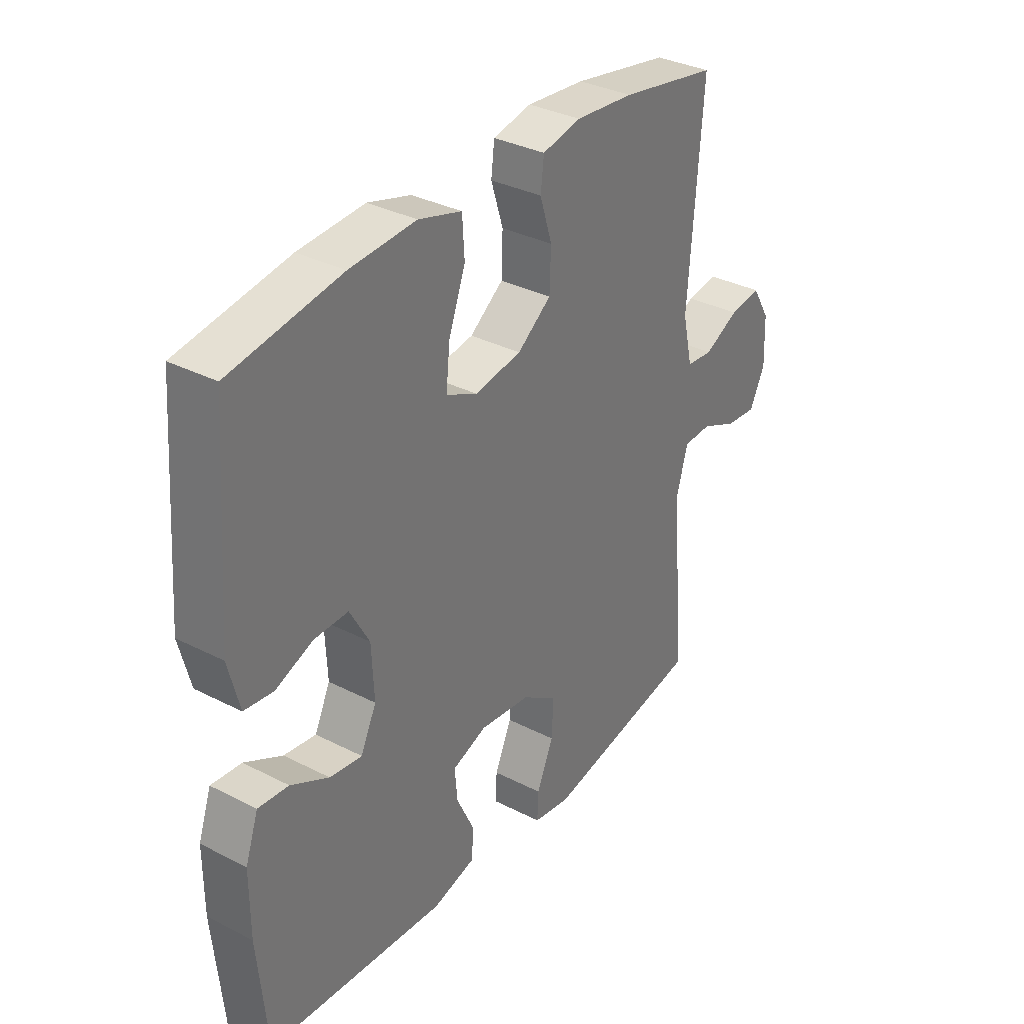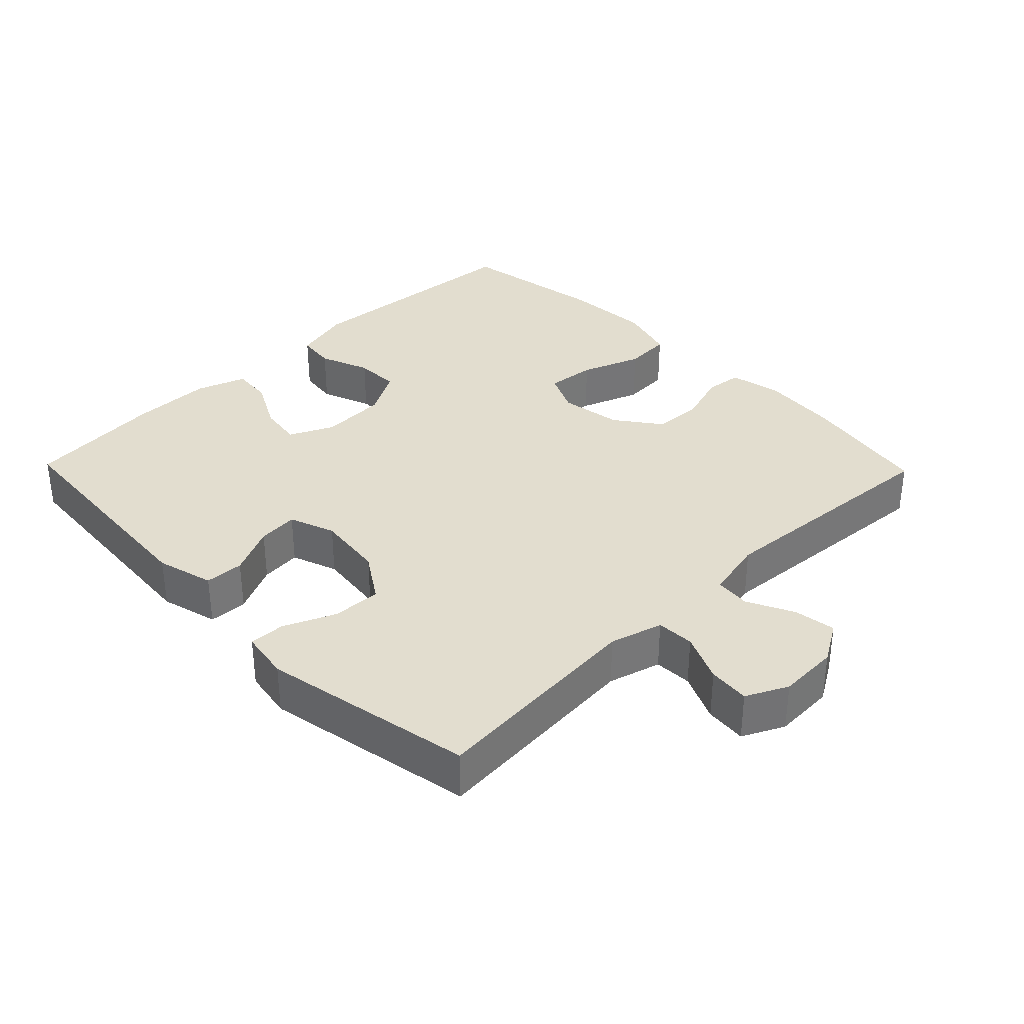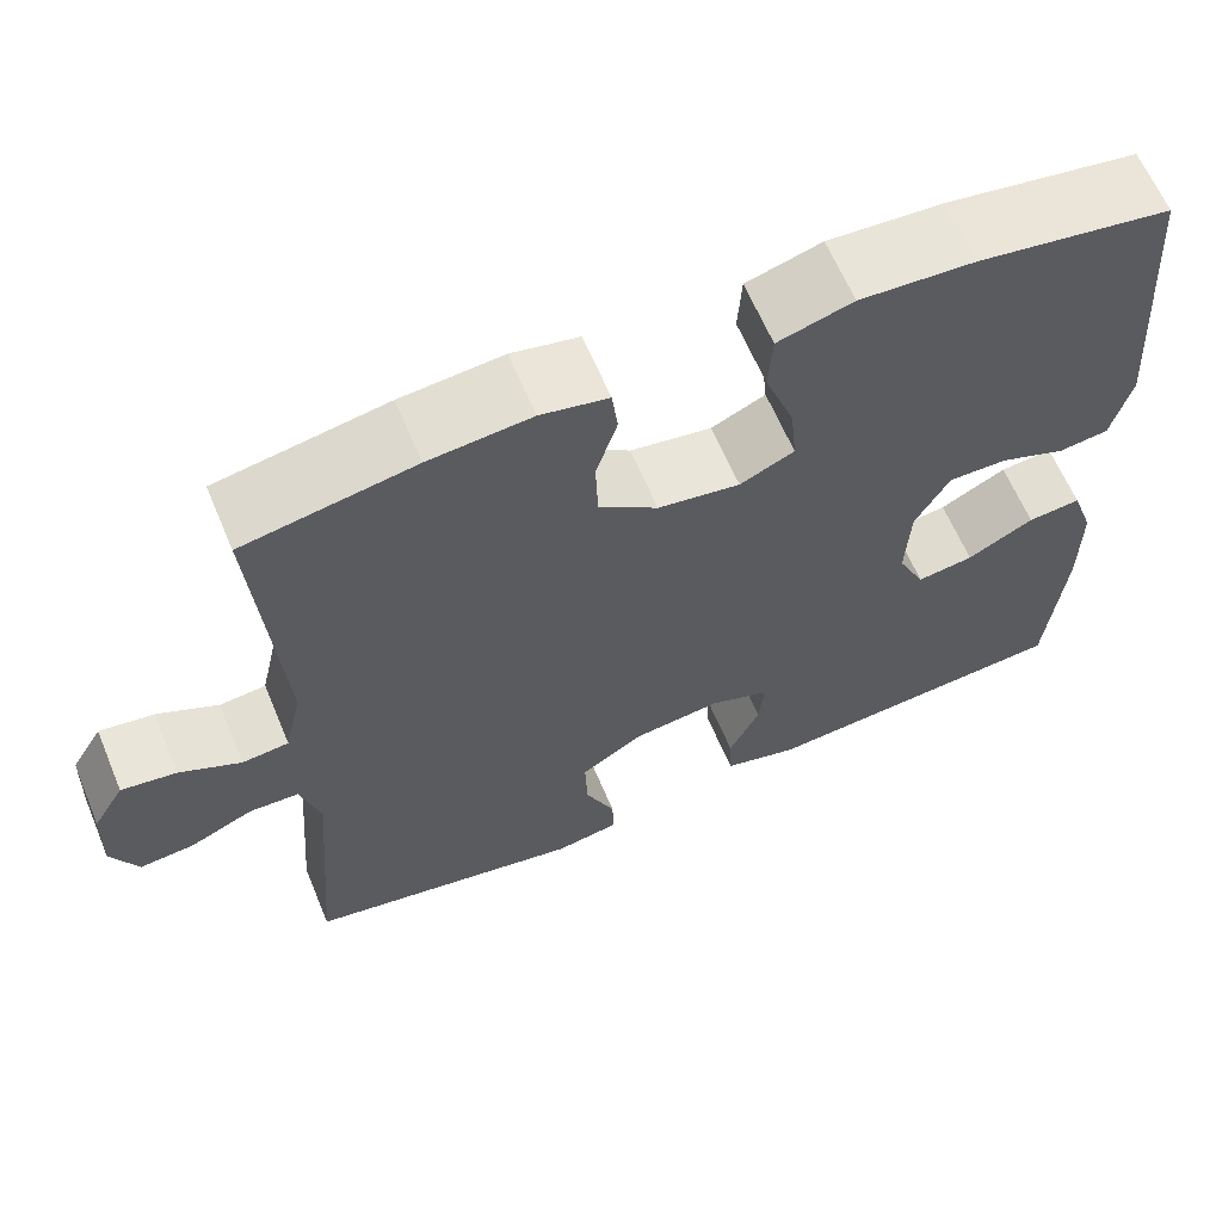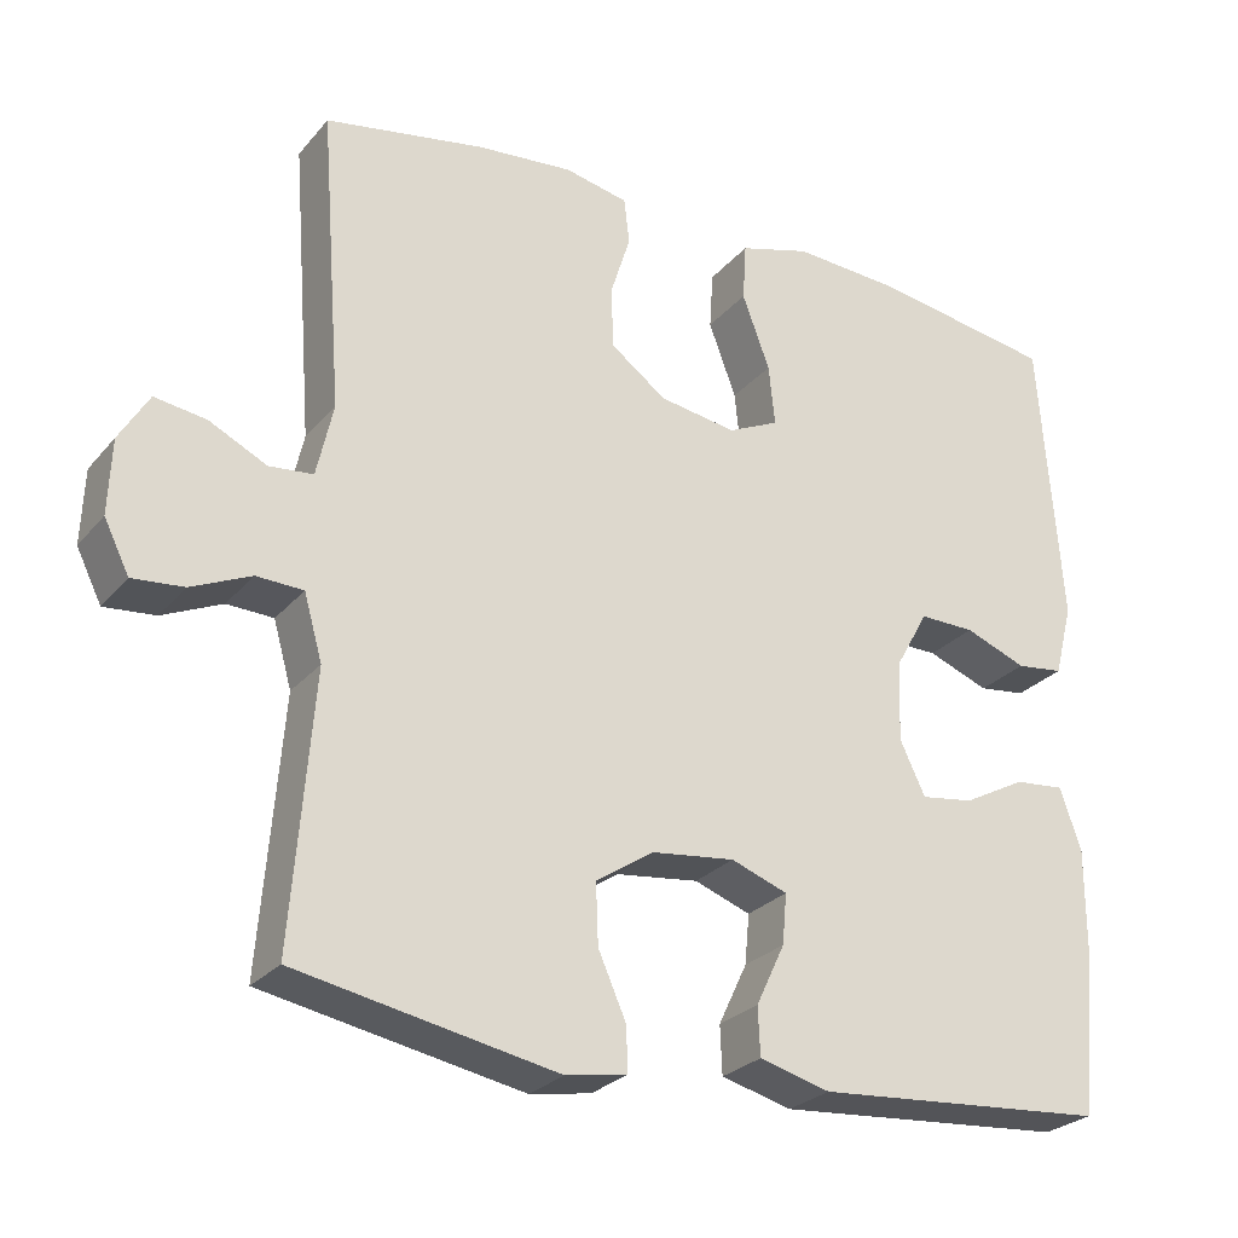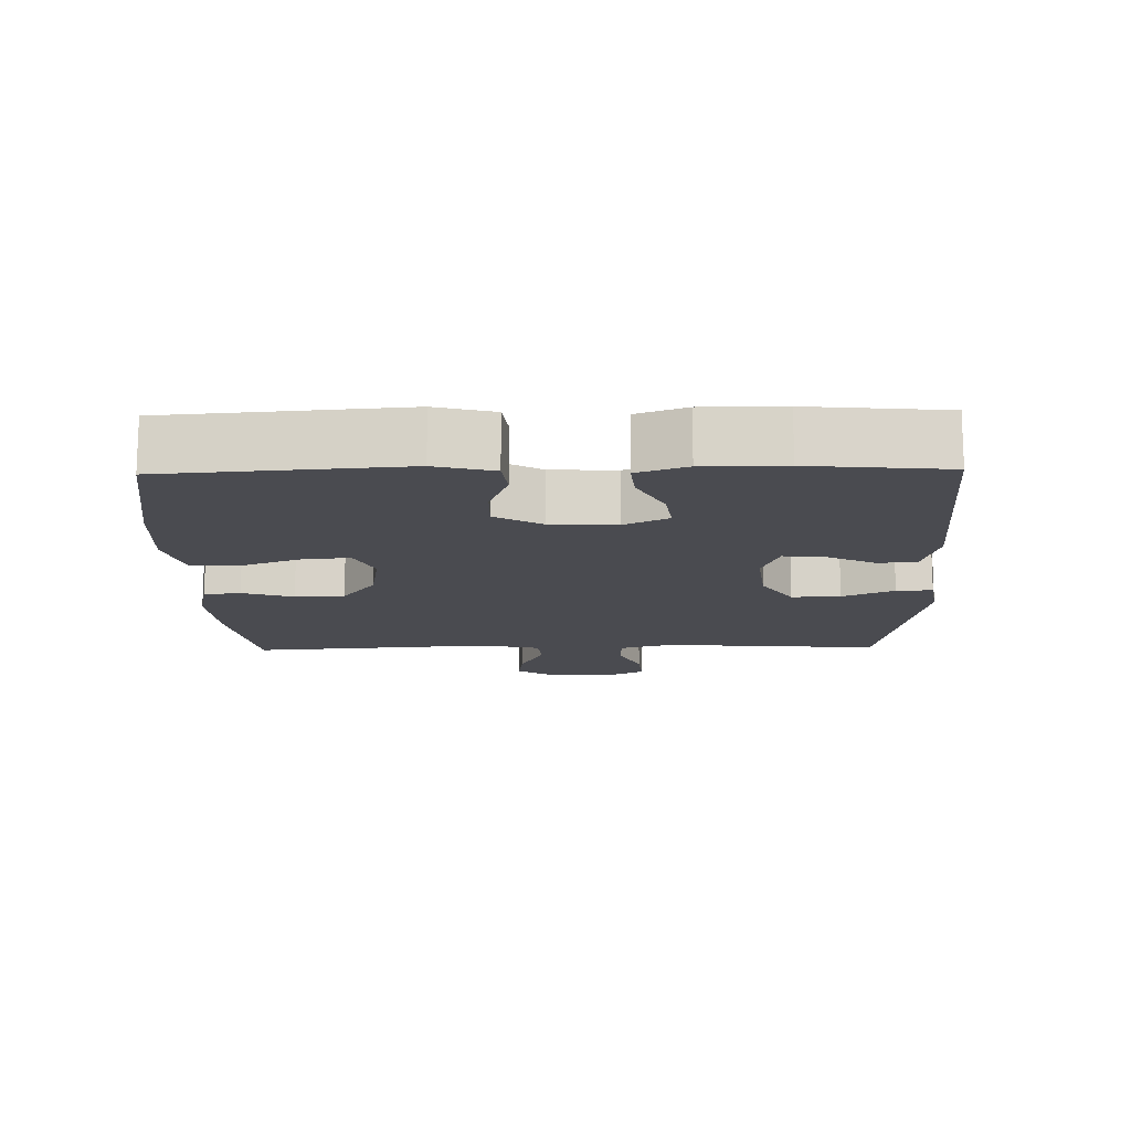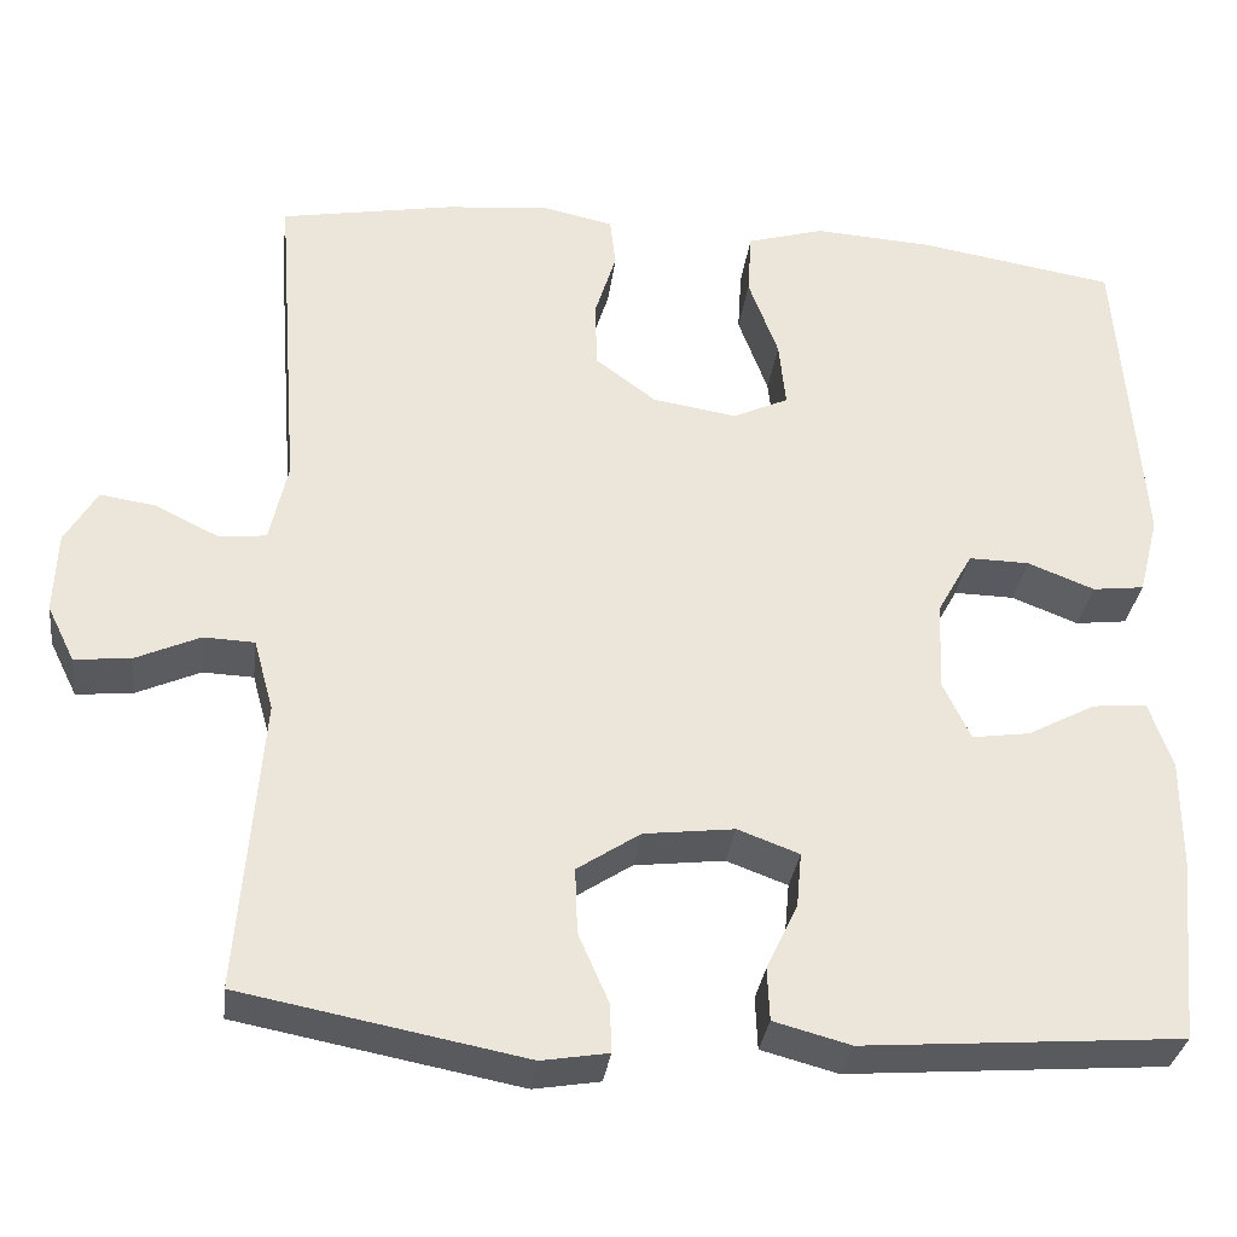
<metadata>
{"format":"obj","ext":"obj","renderer":"f3d","projection":"perspective","resolution":1024,"background":"white","views":[{"elev":33.8,"azim":124.9,"up":"+Z"},{"elev":34.8,"azim":-134.2,"up":"+Y"},{"elev":63.3,"azim":-22.8,"up":"+Z"},{"elev":-26.3,"azim":-30.8,"up":"+Z"},{"elev":-14.5,"azim":91.2,"up":"+Y"},{"elev":-31.7,"azim":-7.2,"up":"+Z"}]}
</metadata>
<code>
o path8896
v -0.1535 0.0375 -0.5624
v -0.07893 0.0375 -0.55
v -0.08077 0.0375 -0.4956
v -0.1148 0.0375 -0.4181
v -0.1176 0.0375 -0.3446
v -0.04689 0.0375 -0.2982
v 0.0548 0.0375 -0.286
v 0.1238 0.0375 -0.3115
v 0.1181 0.0375 -0.3727
v 0.08309 0.0375 -0.4467
v 0.08558 0.0375 -0.5055
v 0.1719 0.0375 -0.5286
v 0.53 0.0375 -0.5014
v 0.5491 0.0375 -0.2957
v 0.549 0.0375 -0.1745
v 0.523 0.0375 -0.09971
v 0.462 0.0375 -0.1053
v 0.3858 0.0375 -0.1456
v 0.321 0.0375 -0.1549
v 0.2896 0.0375 -0.08895
v 0.2944 0.0375 0.01058
v 0.3336 0.0375 0.08063
v 0.4014 0.0375 0.07939
v 0.4767 0.0375 0.05009
v 0.5346 0.0375 0.05719
v 0.557 0.0375 0.1452
v 0.53 0.0375 0.5003
v 0.3087 0.0375 0.5367
v 0.1764 0.0375 0.545
v 0.09004 0.0375 0.5201
v 0.0857 0.0375 0.4493
v 0.1193 0.0375 0.359
v 0.1269 0.0375 0.2852
v 0.06466 0.0375 0.2564
v -0.02943 0.0375 0.2715
v -0.09719 0.0375 0.3219
v -0.09972 0.0375 0.3965
v -0.07543 0.0375 0.4736
v -0.08205 0.0375 0.529
v -0.1595 0.0375 0.5456
v -0.2768 0.0375 0.5351
v -0.4719 0.0375 0.5003
v -0.4445 0.0375 0.1352
v -0.4648 0.0375 0.04573
v -0.5183 0.0375 0.0406
v -0.5883 0.0375 0.07527
v -0.6514 0.0375 0.08471
v -0.6875 0.0375 0.02462
v -0.6912 0.0375 -0.0663
v -0.6605 0.0375 -0.1286
v -0.598 0.0375 -0.123
v -0.5253 0.0375 -0.09065
v -0.4682 0.0375 -0.09299
v -0.4458 0.0375 -0.1724
v -0.4719 0.0375 -0.5014
v -0.1535 -0.0375 -0.5624
v -0.07893 -0.0375 -0.55
v -0.08077 -0.0375 -0.4956
v -0.1148 -0.0375 -0.4181
v -0.1176 -0.0375 -0.3446
v -0.04689 -0.0375 -0.2982
v 0.0548 -0.0375 -0.286
v 0.1238 -0.0375 -0.3115
v 0.1181 -0.0375 -0.3727
v 0.08309 -0.0375 -0.4467
v 0.08558 -0.0375 -0.5055
v 0.1719 -0.0375 -0.5286
v 0.53 -0.0375 -0.5014
v 0.5491 -0.0375 -0.2957
v 0.549 -0.0375 -0.1745
v 0.523 -0.0375 -0.09971
v 0.462 -0.0375 -0.1053
v 0.3858 -0.0375 -0.1456
v 0.321 -0.0375 -0.1549
v 0.2896 -0.0375 -0.08895
v 0.2944 -0.0375 0.01058
v 0.3336 -0.0375 0.08063
v 0.4014 -0.0375 0.07939
v 0.4767 -0.0375 0.05009
v 0.5346 -0.0375 0.05719
v 0.557 -0.0375 0.1452
v 0.53 -0.0375 0.5003
v 0.3087 -0.0375 0.5367
v 0.1764 -0.0375 0.545
v 0.09004 -0.0375 0.5201
v 0.0857 -0.0375 0.4493
v 0.1193 -0.0375 0.359
v 0.1269 -0.0375 0.2852
v 0.06466 -0.0375 0.2564
v -0.02943 -0.0375 0.2715
v -0.09719 -0.0375 0.3219
v -0.09972 -0.0375 0.3965
v -0.07543 -0.0375 0.4736
v -0.08205 -0.0375 0.529
v -0.1595 -0.0375 0.5456
v -0.2768 -0.0375 0.5351
v -0.4719 -0.0375 0.5003
v -0.4445 -0.0375 0.1352
v -0.4648 -0.0375 0.04573
v -0.5183 -0.0375 0.0406
v -0.5883 -0.0375 0.07527
v -0.6514 -0.0375 0.08471
v -0.6875 -0.0375 0.02462
v -0.6912 -0.0375 -0.0663
v -0.6605 -0.0375 -0.1286
v -0.598 -0.0375 -0.123
v -0.5253 -0.0375 -0.09065
v -0.4682 -0.0375 -0.09299
v -0.4458 -0.0375 -0.1724
v -0.4719 -0.0375 -0.5014
v -0.1535 0.0375 -0.5624
v -0.07893 0.0375 -0.55
v -0.07893 0.0375 -0.55
v -0.08077 0.0375 -0.4956
v 0.08558 0.0375 -0.5055
v 0.08558 0.0375 -0.5055
v 0.1719 0.0375 -0.5286
v -0.4719 0.0375 -0.5014
v -0.4719 0.0375 -0.5014
v 0.08309 0.0375 -0.4467
v 0.53 0.0375 -0.5014
v 0.53 0.0375 -0.5014
v -0.1148 0.0375 -0.4181
v 0.1181 0.0375 -0.3727
v -0.1176 0.0375 -0.3446
v 0.5491 0.0375 -0.2957
v 0.1238 0.0375 -0.3115
v 0.1238 0.0375 -0.3115
v -0.04689 0.0375 -0.2982
v 0.0548 0.0375 -0.286
v 0.549 0.0375 -0.1745
v -0.4458 0.0375 -0.1724
v 0.3858 0.0375 -0.1456
v 0.321 0.0375 -0.1549
v 0.321 0.0375 -0.1549
v 0.523 0.0375 -0.09971
v 0.523 0.0375 -0.09971
v -0.4682 0.0375 -0.09299
v -0.4682 0.0375 -0.09299
v 0.2896 0.0375 -0.08895
v 0.462 0.0375 -0.1053
v -0.6912 0.0375 -0.0663
v -0.6605 0.0375 -0.1286
v -0.6605 0.0375 -0.1286
v -0.598 0.0375 -0.123
v -0.5253 0.0375 -0.09065
v 0.2944 0.0375 0.01058
v -0.6875 0.0375 0.02462
v 0.3336 0.0375 0.08063
v 0.3336 0.0375 0.08063
v -0.6514 0.0375 0.08471
v -0.6514 0.0375 0.08471
v -0.5883 0.0375 0.07527
v -0.5183 0.0375 0.0406
v -0.4648 0.0375 0.04573
v -0.4648 0.0375 0.04573
v -0.4445 0.0375 0.1352
v 0.4014 0.0375 0.07939
v 0.4767 0.0375 0.05009
v 0.5346 0.0375 0.05719
v 0.5346 0.0375 0.05719
v 0.557 0.0375 0.1452
v 0.06466 0.0375 0.2564
v -0.02943 0.0375 0.2715
v 0.1269 0.0375 0.2852
v 0.1269 0.0375 0.2852
v -0.09719 0.0375 0.3219
v 0.1193 0.0375 0.359
v -0.09972 0.0375 0.3965
v 0.0857 0.0375 0.4493
v -0.07543 0.0375 0.4736
v -0.4719 0.0375 0.5003
v -0.4719 0.0375 0.5003
v 0.09004 0.0375 0.5201
v 0.09004 0.0375 0.5201
v -0.08205 0.0375 0.529
v -0.08205 0.0375 0.529
v 0.53 0.0375 0.5003
v 0.53 0.0375 0.5003
v -0.2768 0.0375 0.5351
v 0.3087 0.0375 0.5367
v 0.1764 0.0375 0.545
v -0.1595 0.0375 0.5456
v -0.1535 -0.0375 -0.5624
v -0.07893 -0.0375 -0.55
v -0.07893 -0.0375 -0.55
v -0.08077 -0.0375 -0.4956
v 0.08558 -0.0375 -0.5055
v 0.08558 -0.0375 -0.5055
v 0.1719 -0.0375 -0.5286
v -0.4719 -0.0375 -0.5014
v -0.4719 -0.0375 -0.5014
v 0.08309 -0.0375 -0.4467
v 0.53 -0.0375 -0.5014
v 0.53 -0.0375 -0.5014
v -0.1148 -0.0375 -0.4181
v 0.1181 -0.0375 -0.3727
v -0.1176 -0.0375 -0.3446
v 0.5491 -0.0375 -0.2957
v 0.1238 -0.0375 -0.3115
v 0.1238 -0.0375 -0.3115
v -0.04689 -0.0375 -0.2982
v 0.0548 -0.0375 -0.286
v 0.549 -0.0375 -0.1745
v -0.4458 -0.0375 -0.1724
v 0.3858 -0.0375 -0.1456
v 0.321 -0.0375 -0.1549
v 0.321 -0.0375 -0.1549
v 0.523 -0.0375 -0.09971
v 0.523 -0.0375 -0.09971
v -0.4682 -0.0375 -0.09299
v -0.4682 -0.0375 -0.09299
v 0.2896 -0.0375 -0.08895
v 0.462 -0.0375 -0.1053
v -0.6912 -0.0375 -0.0663
v -0.6605 -0.0375 -0.1286
v -0.6605 -0.0375 -0.1286
v -0.598 -0.0375 -0.123
v -0.5253 -0.0375 -0.09065
v 0.2944 -0.0375 0.01058
v -0.6875 -0.0375 0.02462
v 0.3336 -0.0375 0.08063
v 0.3336 -0.0375 0.08063
v -0.6514 -0.0375 0.08471
v -0.6514 -0.0375 0.08471
v -0.5883 -0.0375 0.07527
v -0.5183 -0.0375 0.0406
v -0.4648 -0.0375 0.04573
v -0.4648 -0.0375 0.04573
v -0.4445 -0.0375 0.1352
v 0.4014 -0.0375 0.07939
v 0.4767 -0.0375 0.05009
v 0.5346 -0.0375 0.05719
v 0.5346 -0.0375 0.05719
v 0.557 -0.0375 0.1452
v 0.06466 -0.0375 0.2564
v -0.02943 -0.0375 0.2715
v 0.1269 -0.0375 0.2852
v 0.1269 -0.0375 0.2852
v -0.09719 -0.0375 0.3219
v 0.1193 -0.0375 0.359
v -0.09972 -0.0375 0.3965
v 0.0857 -0.0375 0.4493
v -0.07543 -0.0375 0.4736
v -0.4719 -0.0375 0.5003
v -0.4719 -0.0375 0.5003
v 0.09004 -0.0375 0.5201
v 0.09004 -0.0375 0.5201
v -0.08205 -0.0375 0.529
v -0.08205 -0.0375 0.529
v 0.53 -0.0375 0.5003
v 0.53 -0.0375 0.5003
v -0.2768 -0.0375 0.5351
v 0.3087 -0.0375 0.5367
v 0.1764 -0.0375 0.545
v -0.1595 -0.0375 0.5456
f 242 244 256
f 232 235 231
f 218 226 221
f 214 204 209
f 236 220 238
f 190 193 188
f 213 220 203
f 207 197 199
f 237 228 202
f 196 184 187
f 253 240 242
f 221 226 224
f 228 237 230
f 200 213 203
f 231 254 222
f 191 198 205
f 220 236 203
f 203 237 202
f 202 205 198
f 206 207 199
f 194 197 190
f 230 240 253
f 202 228 211
f 227 226 219
f 204 206 199
f 205 202 211
f 184 196 191
f 255 241 254
f 207 213 200
f 241 238 254
f 240 230 237
f 191 196 198
f 222 238 220
f 187 184 185
f 197 207 200
f 199 197 194
f 206 204 214
f 241 255 243
f 230 253 245
f 219 226 218
f 256 244 249
f 235 251 231
f 254 238 222
f 254 231 251
f 236 237 203
f 218 221 215
f 247 243 255
f 253 242 256
f 218 215 216
f 190 197 193
f 233 235 232
f 211 228 227
f 211 227 219
f 1 113 186 56
f 2 3 58 57
f 116 12 67 189
f 119 1 56 192
f 10 11 66 65
f 12 122 195 67
f 3 4 59 58
f 9 10 65 64
f 4 5 60 59
f 13 14 69 68
f 128 9 64 201
f 5 6 61 60
f 7 8 63 62
f 6 7 62 61
f 14 15 70 69
f 54 55 110 109
f 18 135 208 73
f 15 137 210 70
f 139 54 109 212
f 19 20 75 74
f 17 18 73 72
f 16 17 72 71
f 49 144 217 104
f 50 51 106 105
f 51 52 107 106
f 52 53 108 107
f 20 21 76 75
f 48 49 104 103
f 21 150 223 76
f 152 48 103 225
f 46 47 102 101
f 45 46 101 100
f 156 45 100 229
f 43 44 99 98
f 23 24 79 78
f 24 161 234 79
f 25 26 81 80
f 22 23 78 77
f 34 35 90 89
f 166 34 89 239
f 35 36 91 90
f 32 33 88 87
f 36 37 92 91
f 31 32 87 86
f 37 38 93 92
f 173 43 98 246
f 175 31 86 248
f 38 177 250 93
f 26 179 252 81
f 41 42 97 96
f 27 28 83 82
f 29 30 85 84
f 28 29 84 83
f 40 41 96 95
f 39 40 95 94
f 169 183 171
f 159 158 162
f 145 148 153
f 141 136 131
f 163 165 147
f 117 115 120
f 140 130 147
f 134 126 124
f 164 129 155
f 123 114 111
f 180 169 167
f 148 151 153
f 155 157 164
f 127 130 140
f 158 149 181
f 118 132 125
f 147 130 163
f 130 129 164
f 129 125 132
f 133 126 134
f 121 117 124
f 157 180 167
f 129 138 155
f 154 146 153
f 131 126 133
f 132 138 129
f 111 118 123
f 182 181 168
f 134 127 140
f 168 181 165
f 167 164 157
f 118 125 123
f 149 147 165
f 114 112 111
f 124 127 134
f 126 121 124
f 133 141 131
f 168 170 182
f 157 172 180
f 146 145 153
f 183 176 171
f 162 158 178
f 181 149 165
f 181 178 158
f 163 130 164
f 145 142 148
f 174 182 170
f 180 183 169
f 145 143 142
f 117 120 124
f 160 159 162
f 138 154 155
f 138 146 154

</code>
